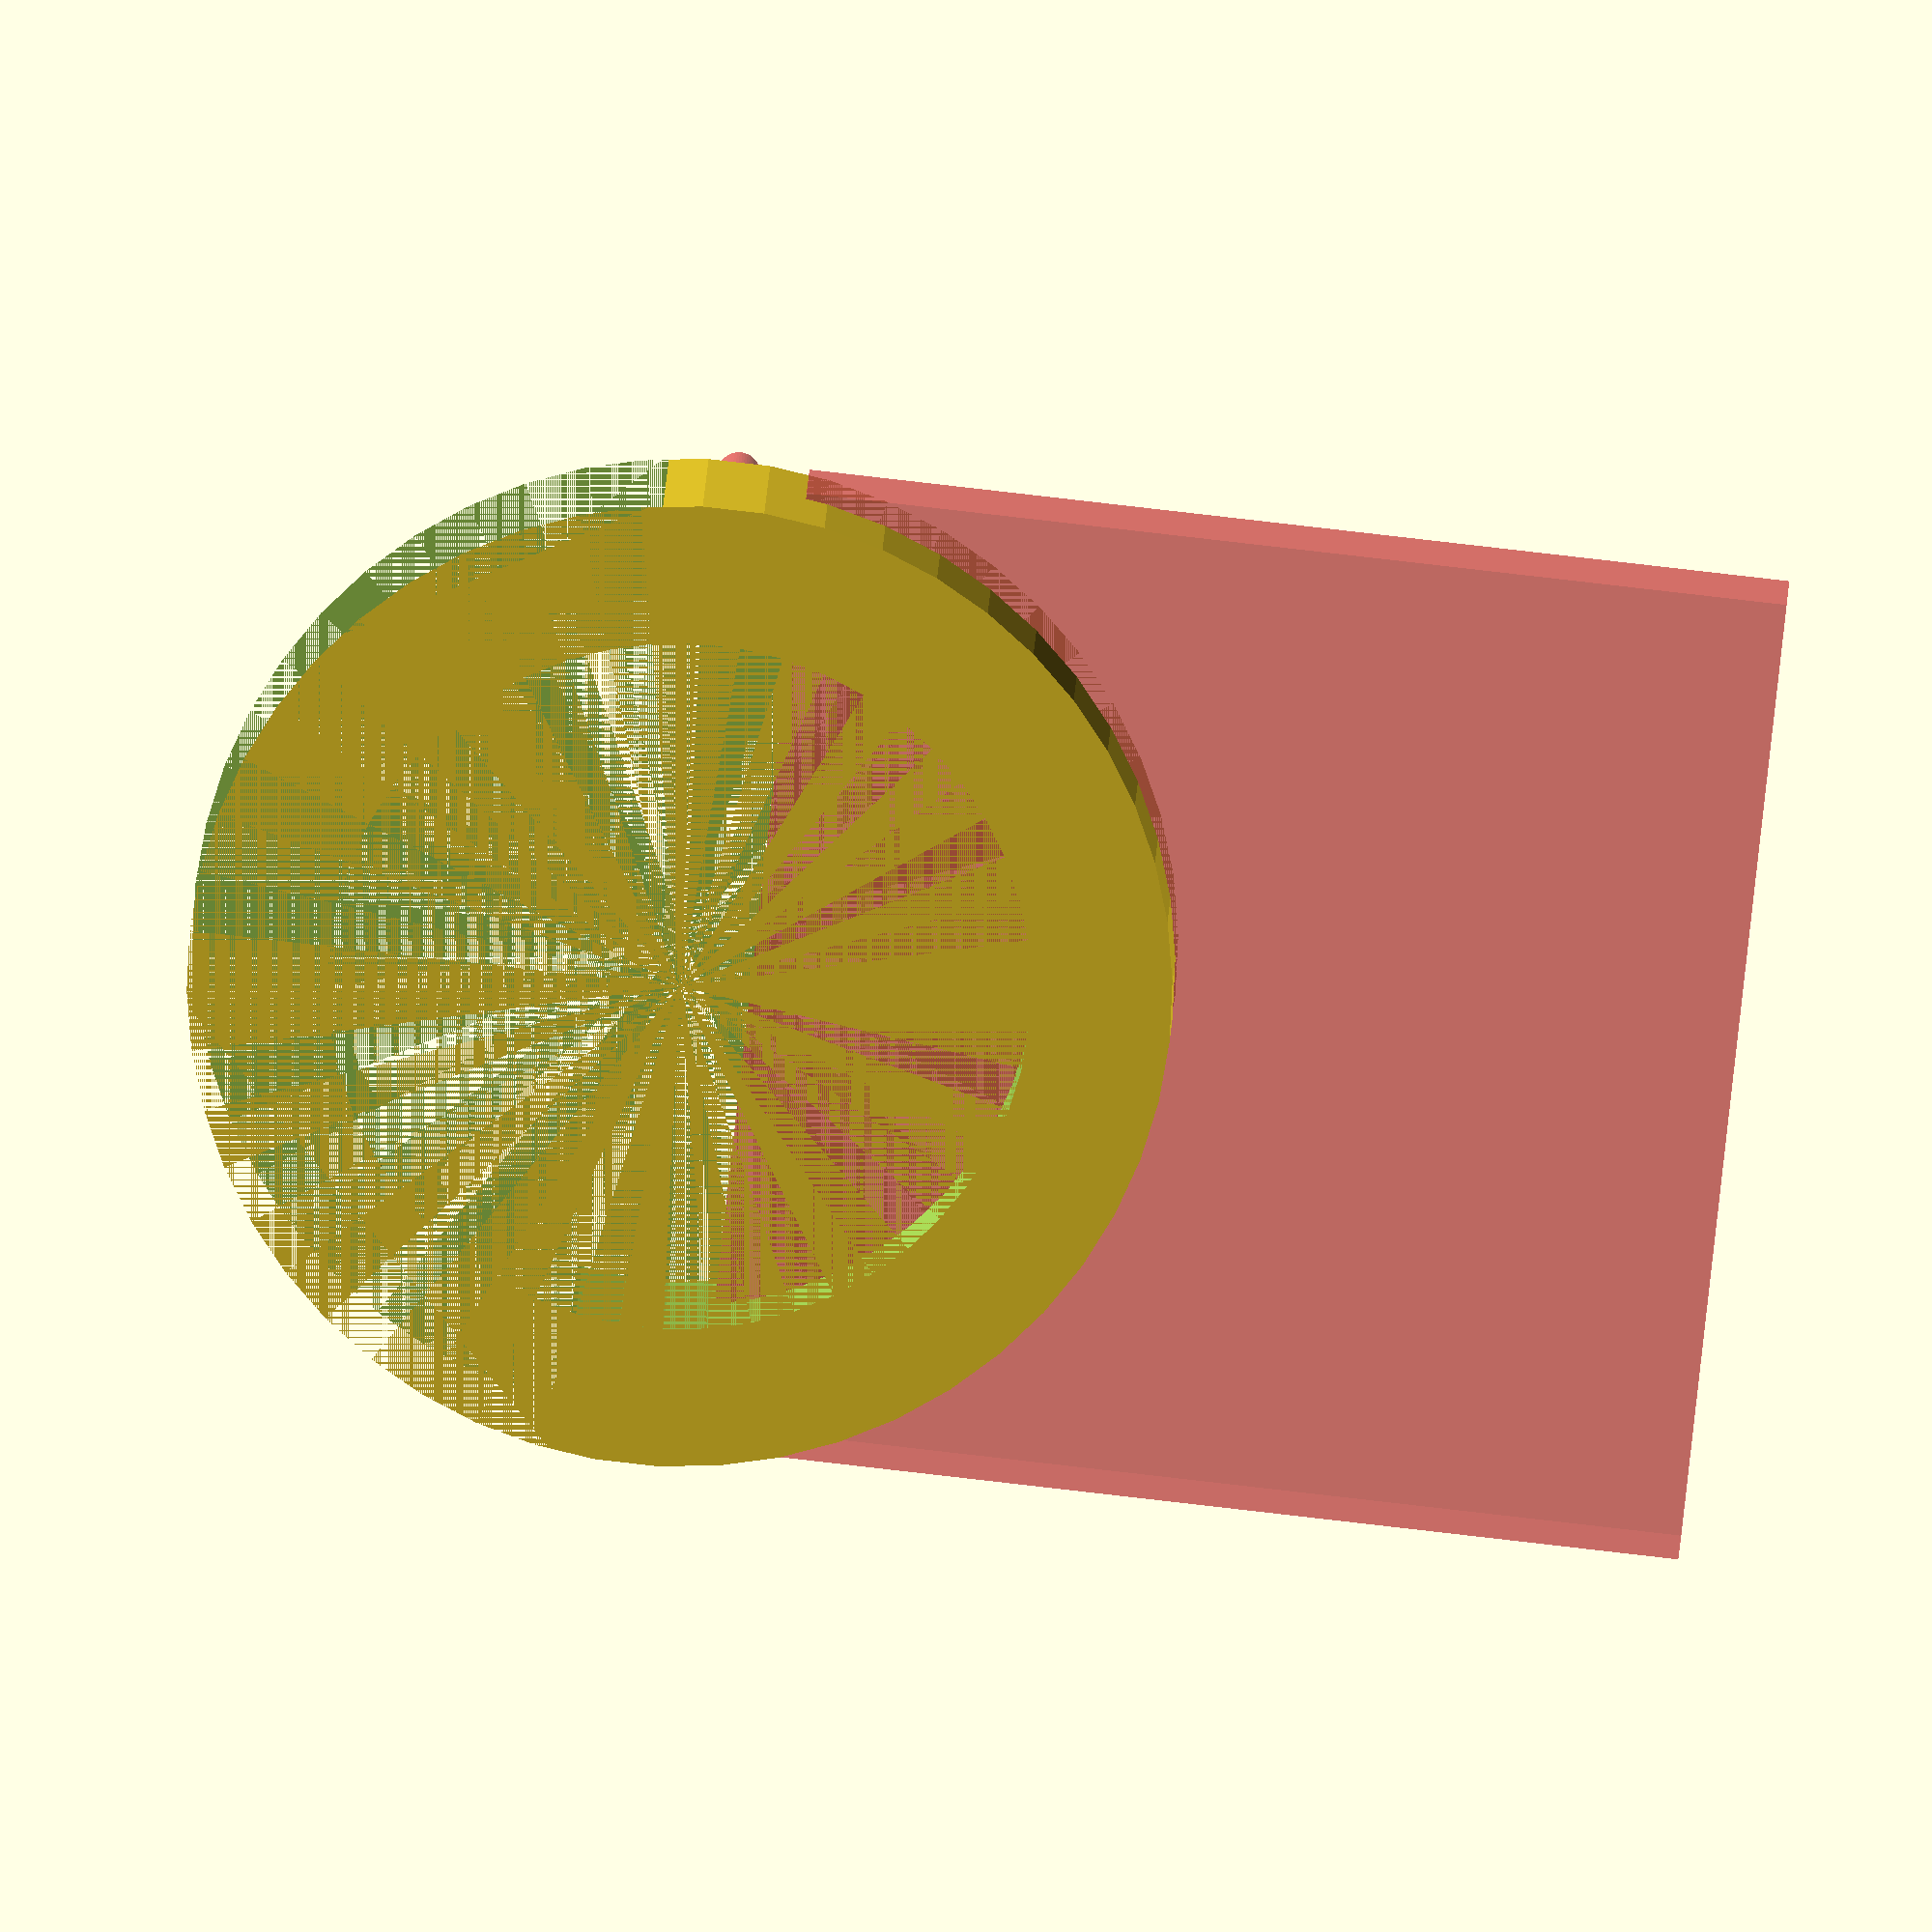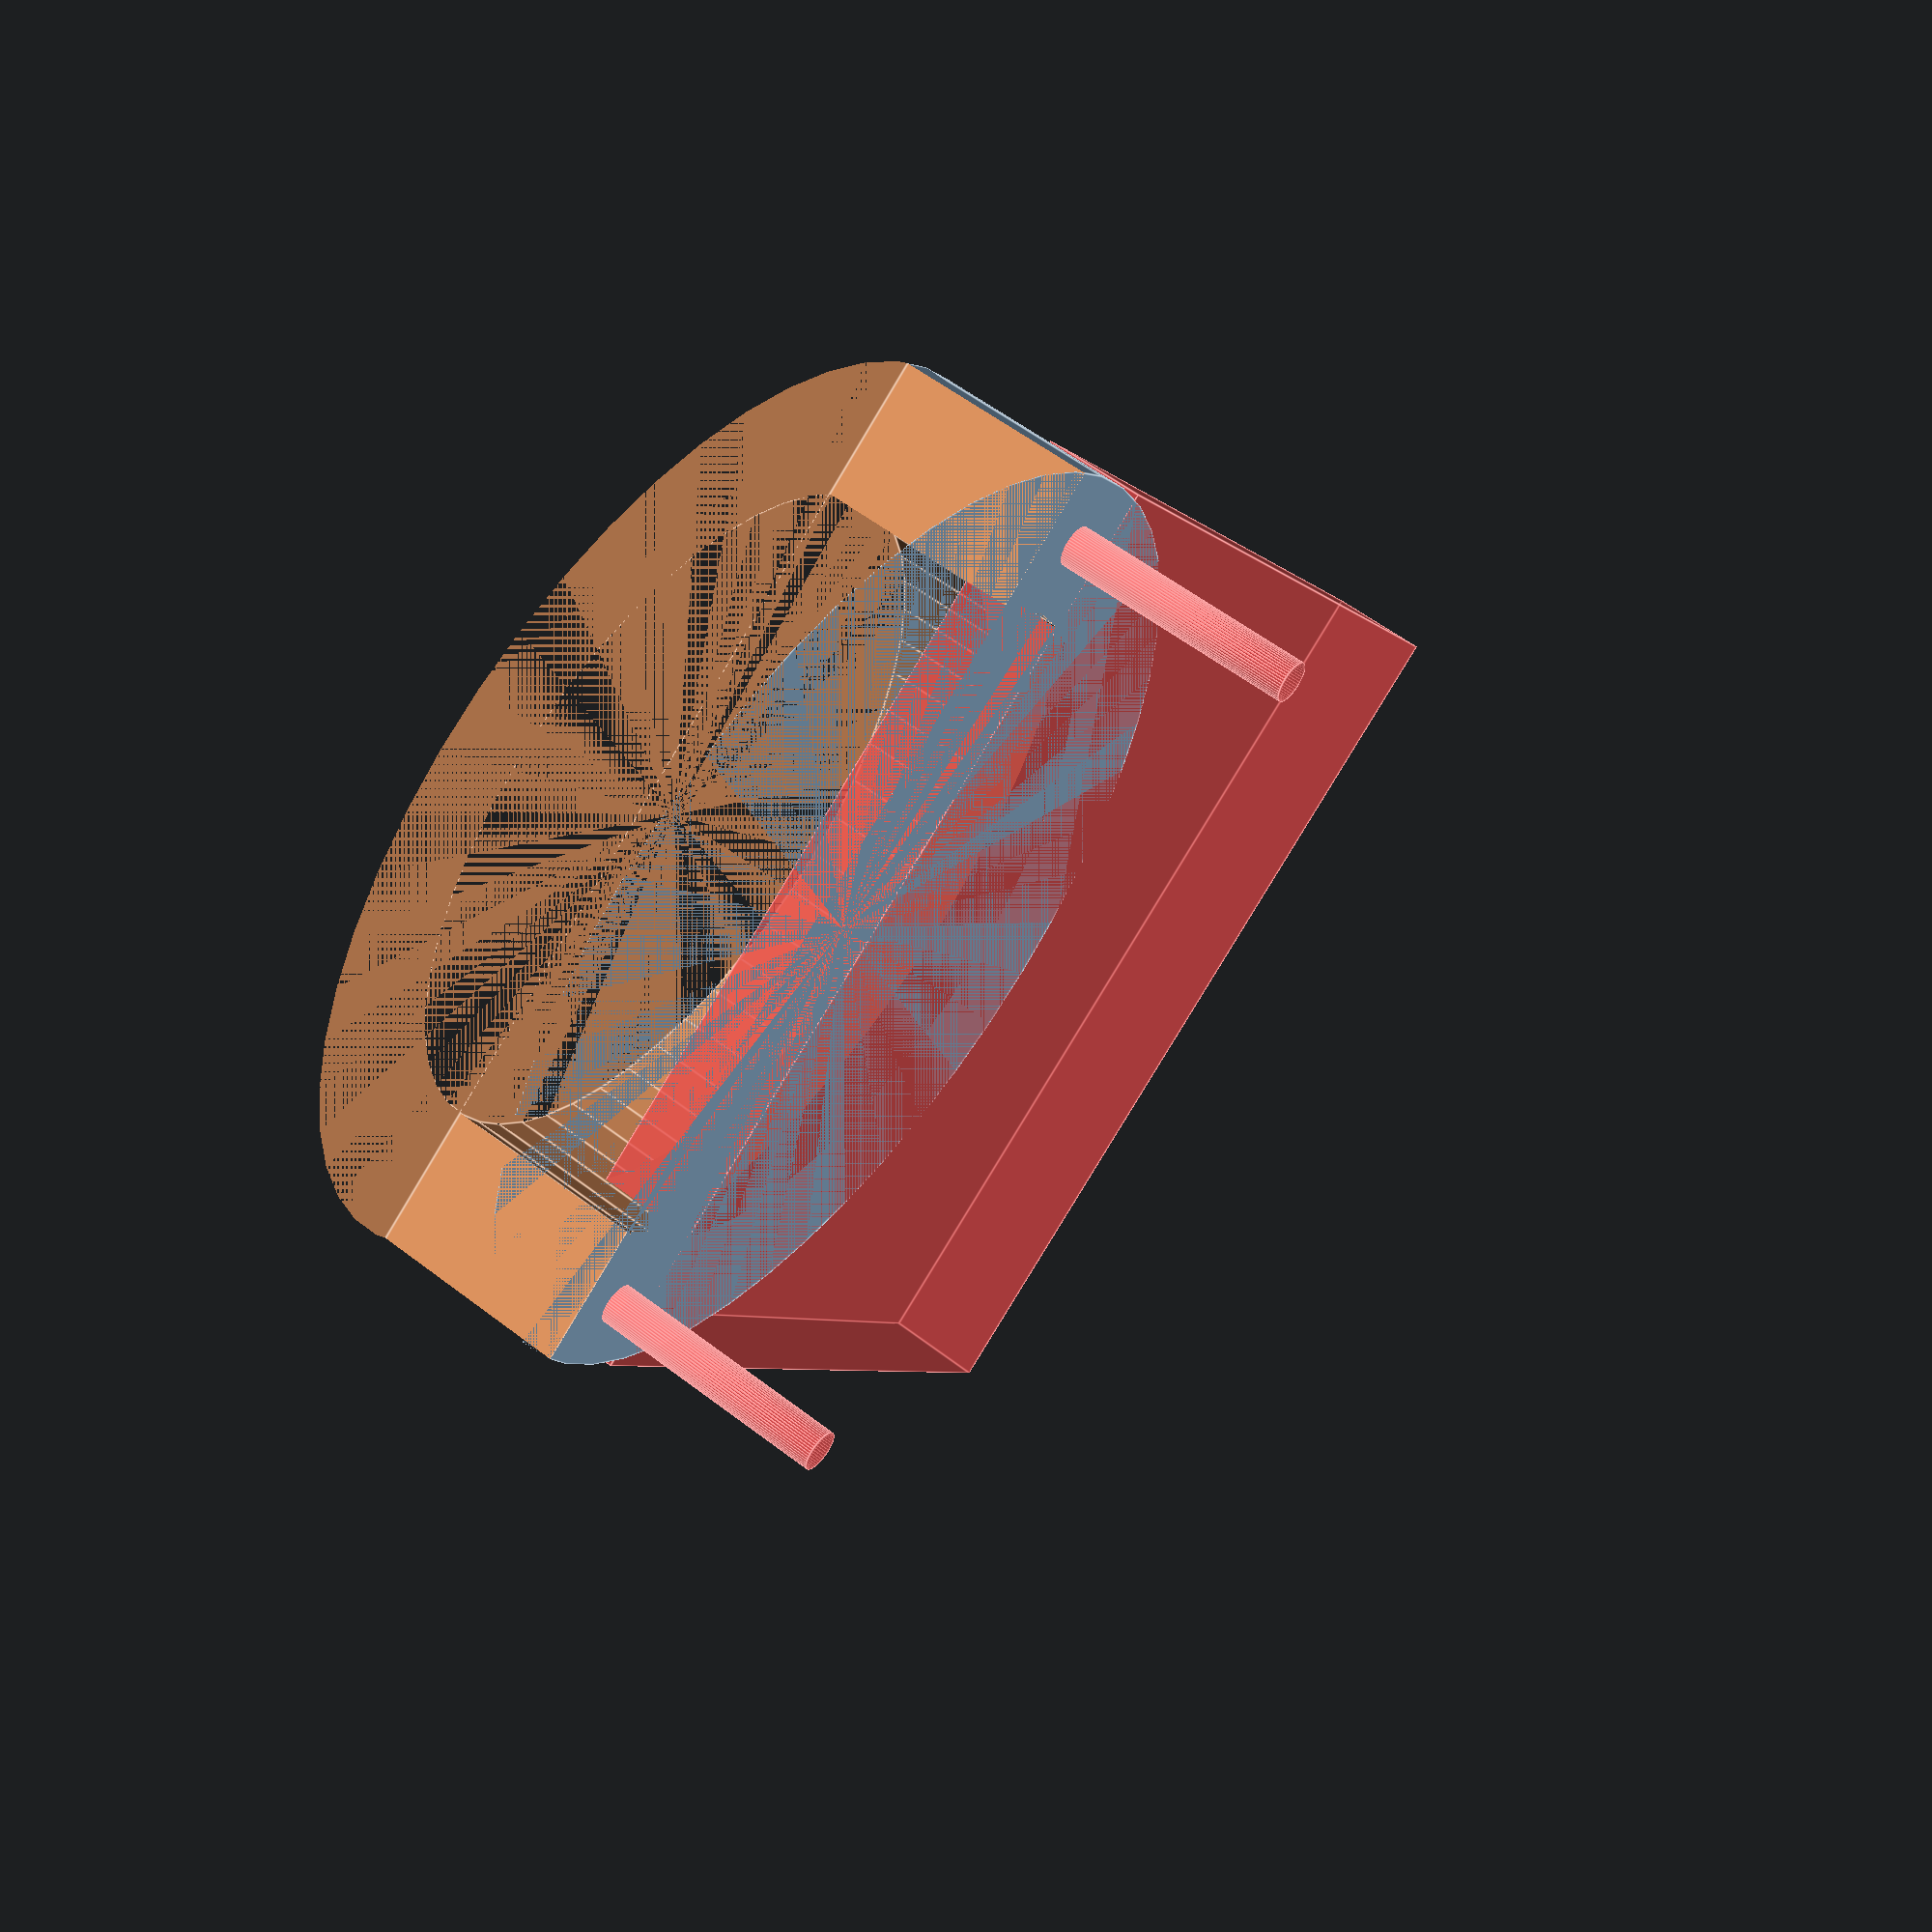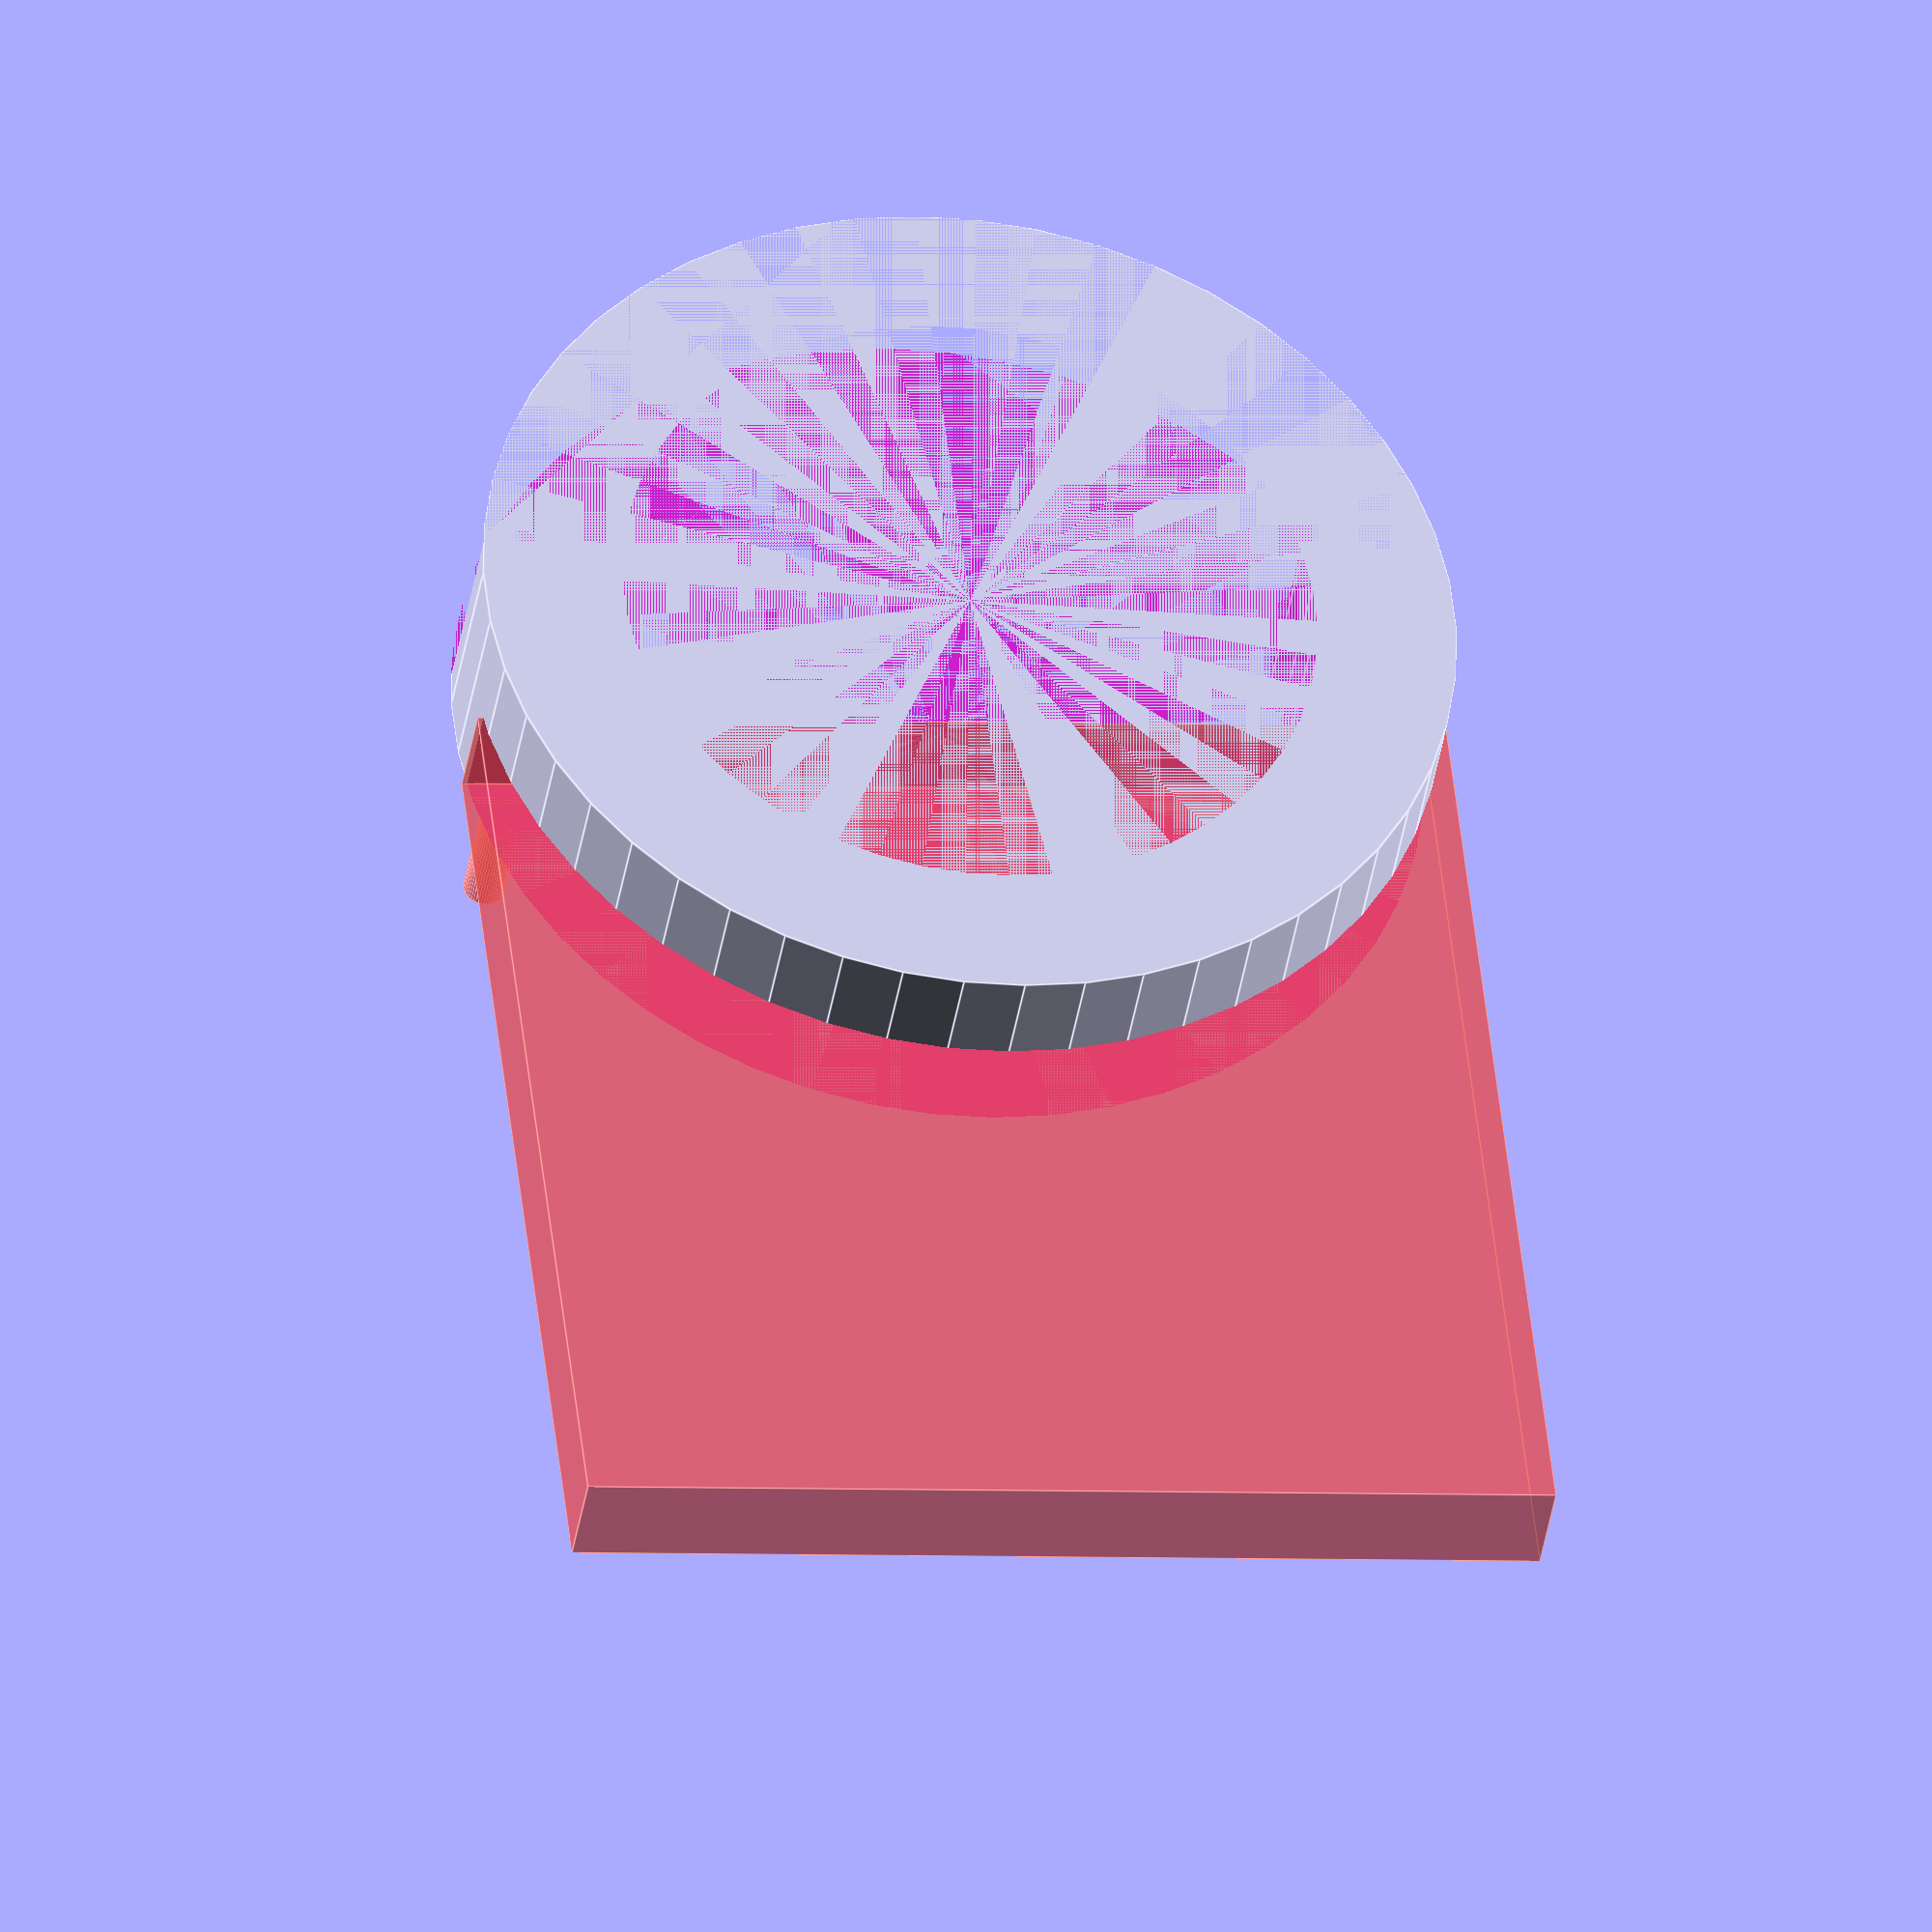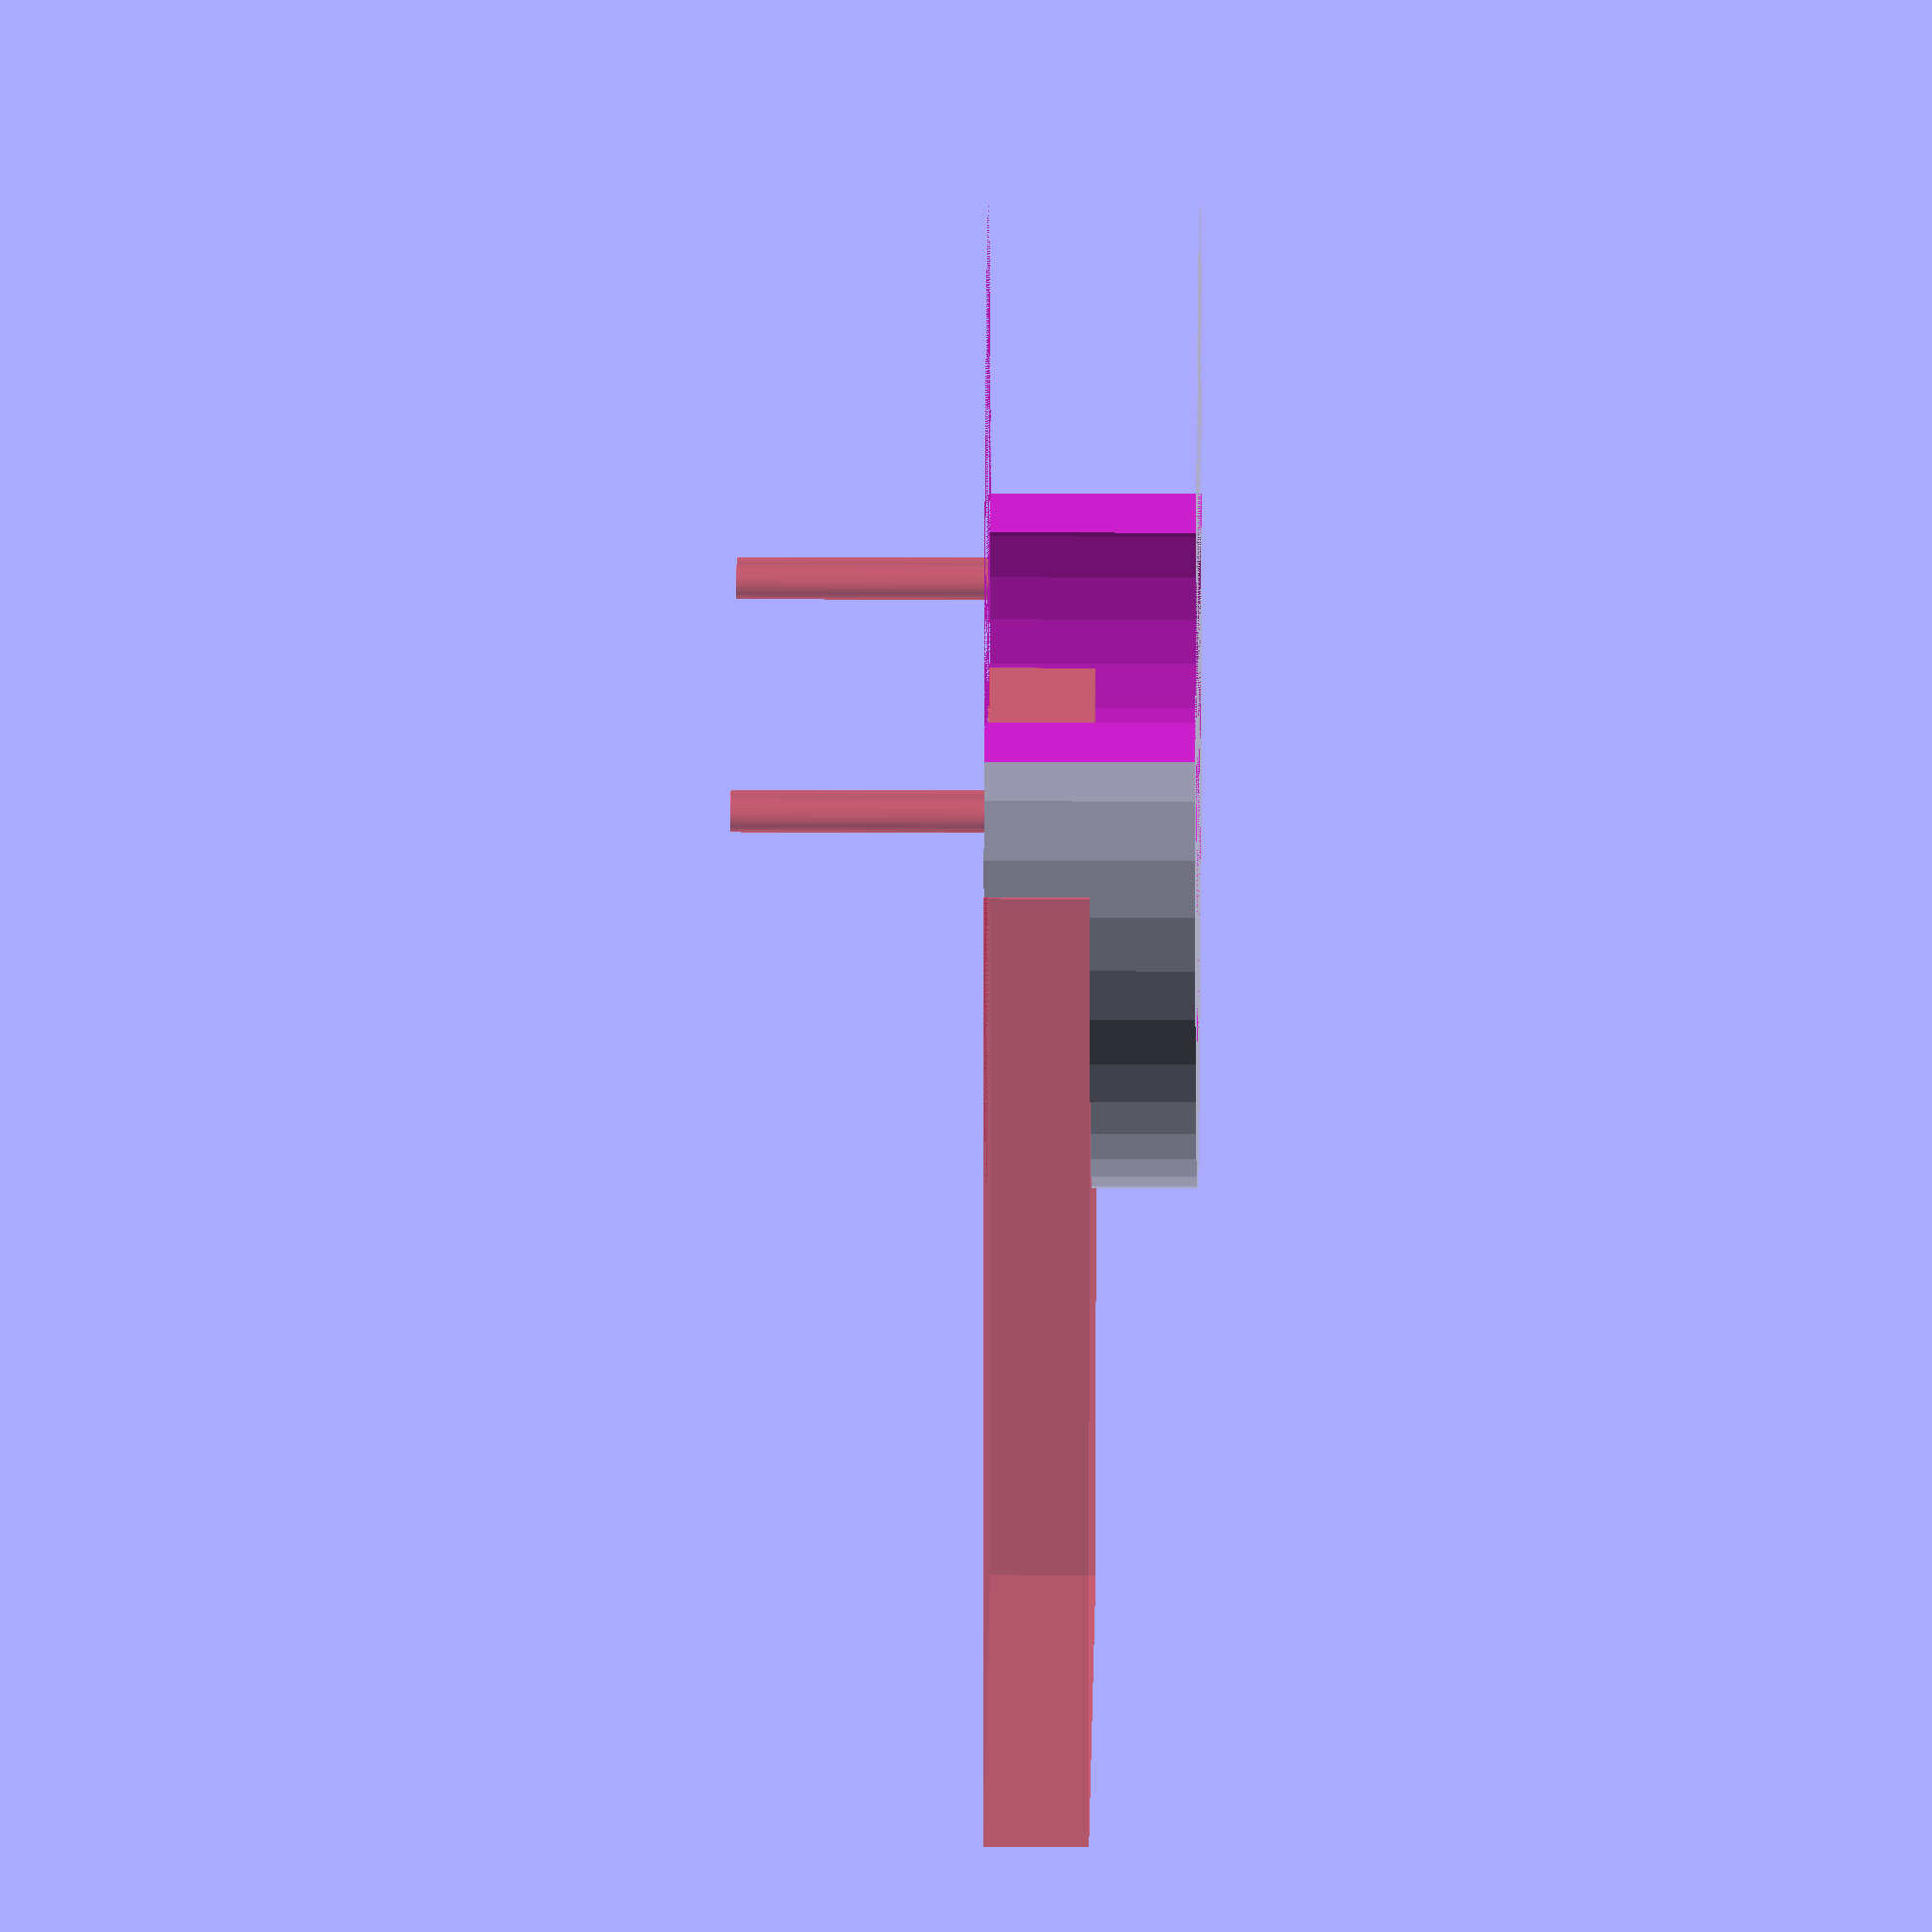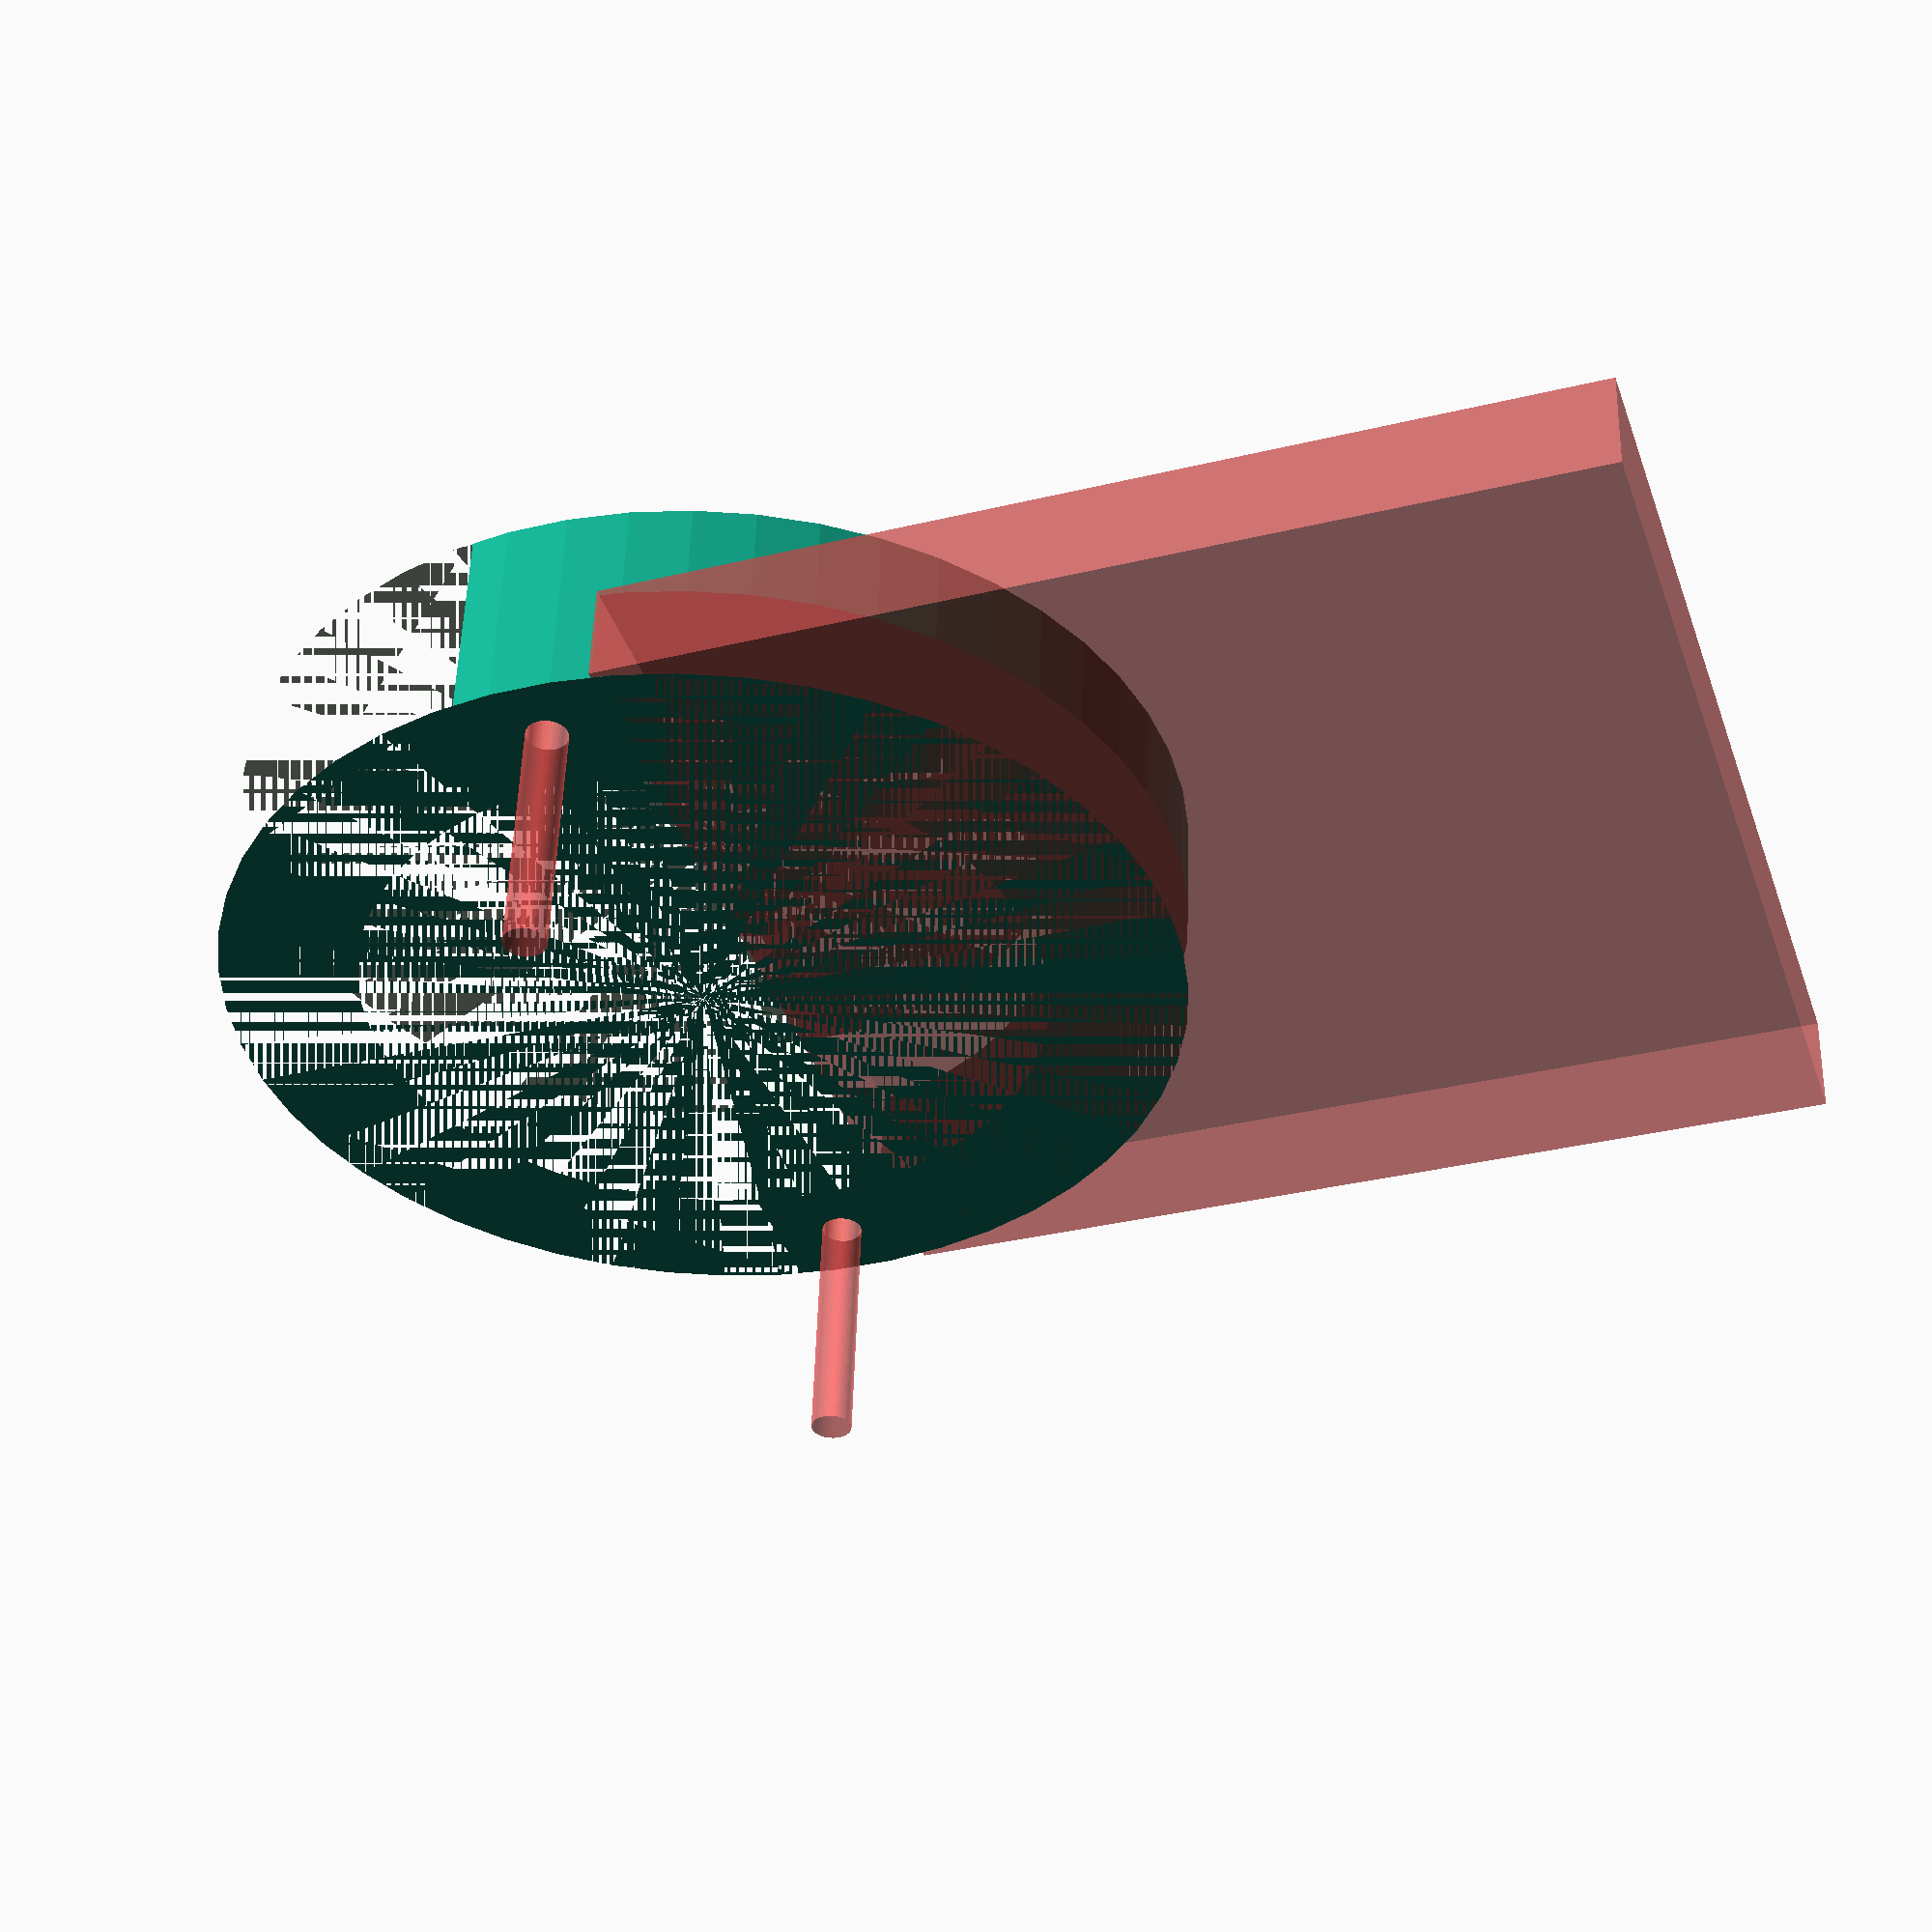
<openscad>
$fn=50;
H=15;
V=60;
HW=10;
module main() {
    difference() {
      cylinder(H,d=V+HW);
      cylinder(H,d=V-HW);
      #translate([0,V/2,3]) cylinder(H*2,d=3);
      #translate([0,-V/2,3]) cylinder(H*2,d=3);
      translate([HW/2,-(V+HW)/2,0]) cube([V+HW,V+HW,H]);
      #translate([-V-HW*3/2,-(V+HW)/2,H/2]) cube([V+HW,V+HW,H/2]);
    
  }
  
}
main();
</openscad>
<views>
elev=167.0 azim=173.7 roll=358.4 proj=o view=solid
elev=123.4 azim=55.5 roll=231.2 proj=p view=edges
elev=219.3 azim=96.5 roll=8.8 proj=o view=edges
elev=339.0 azim=265.0 roll=90.4 proj=o view=wireframe
elev=128.5 azim=341.7 roll=178.4 proj=p view=wireframe
</views>
